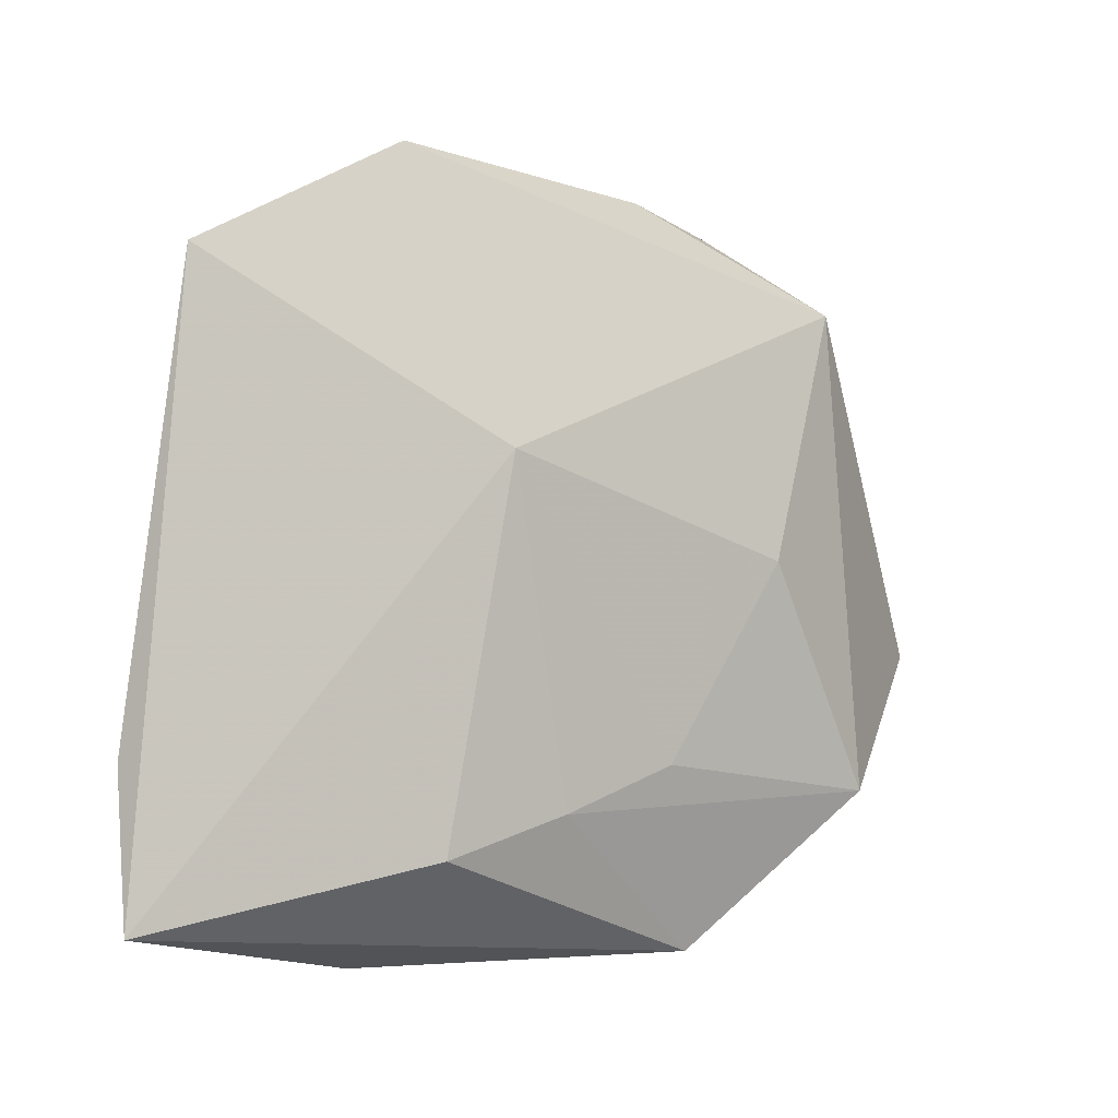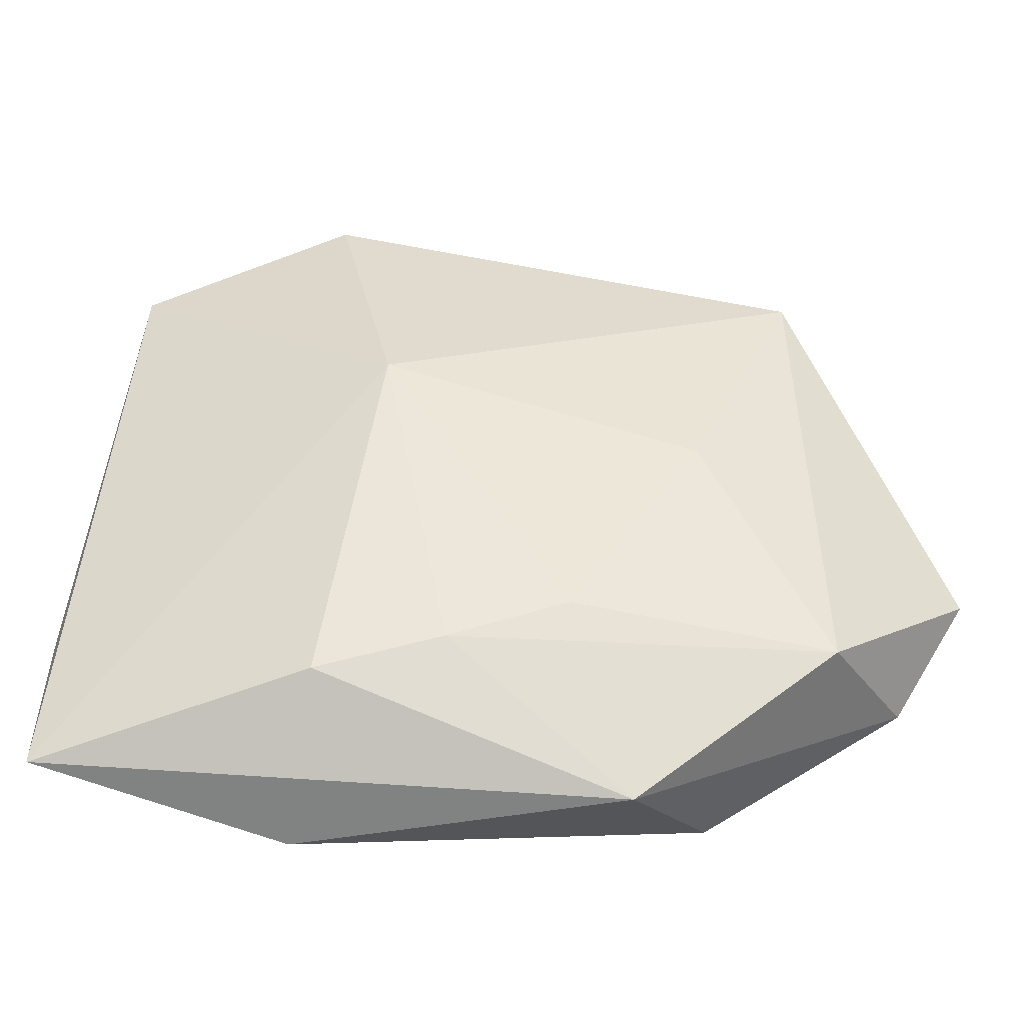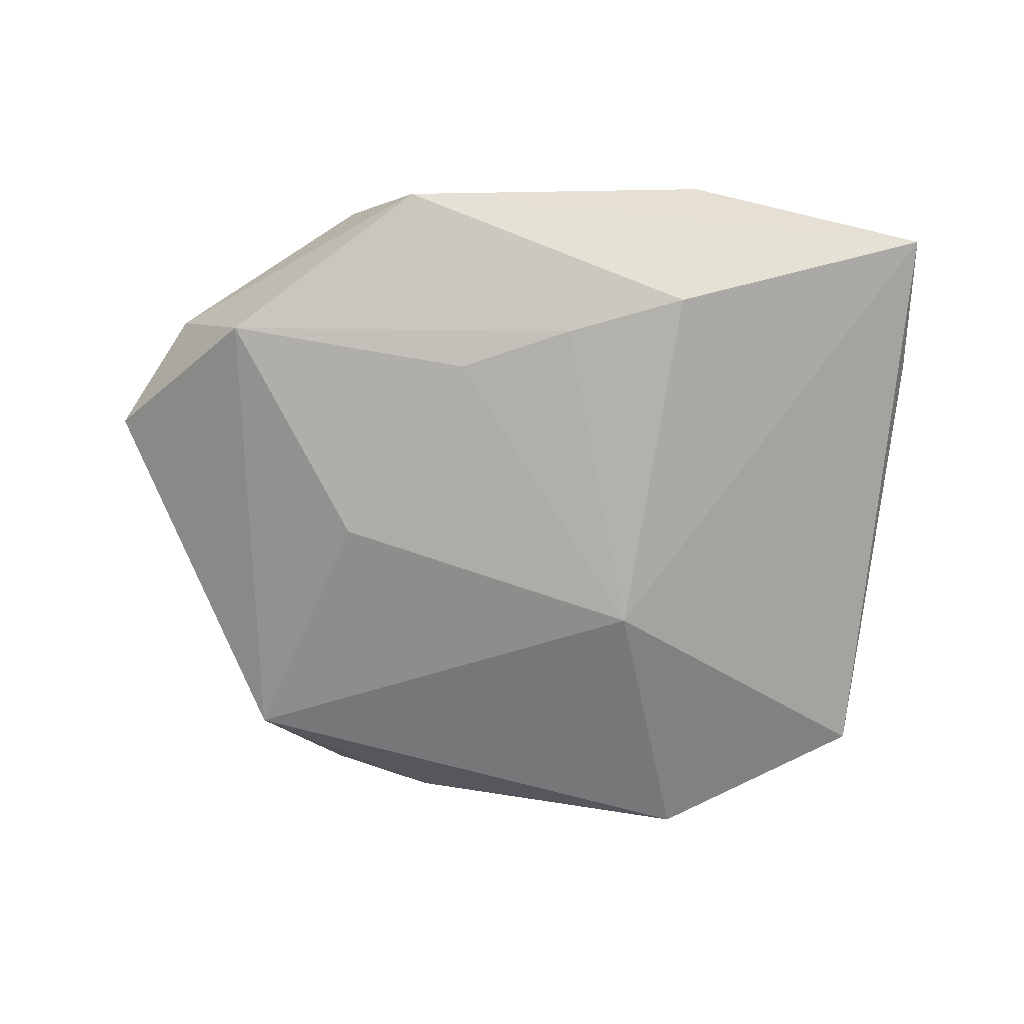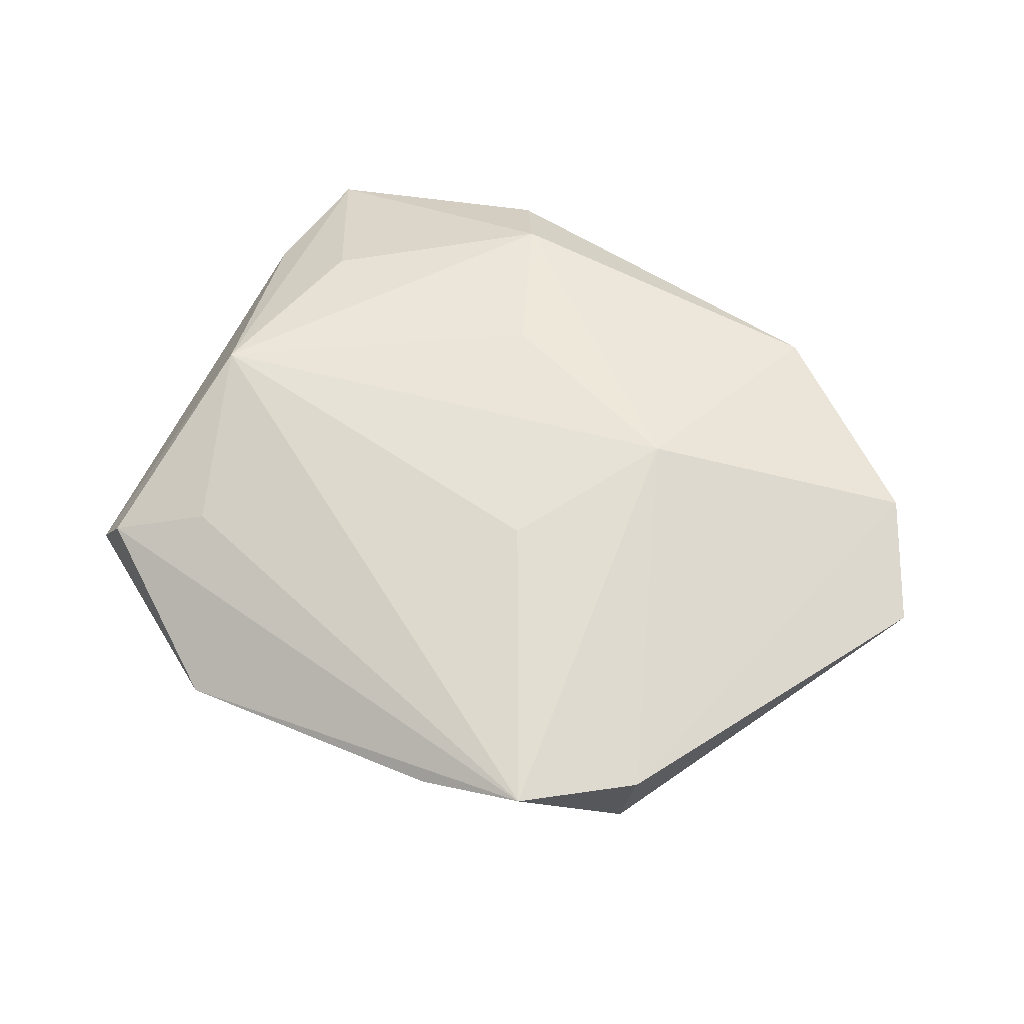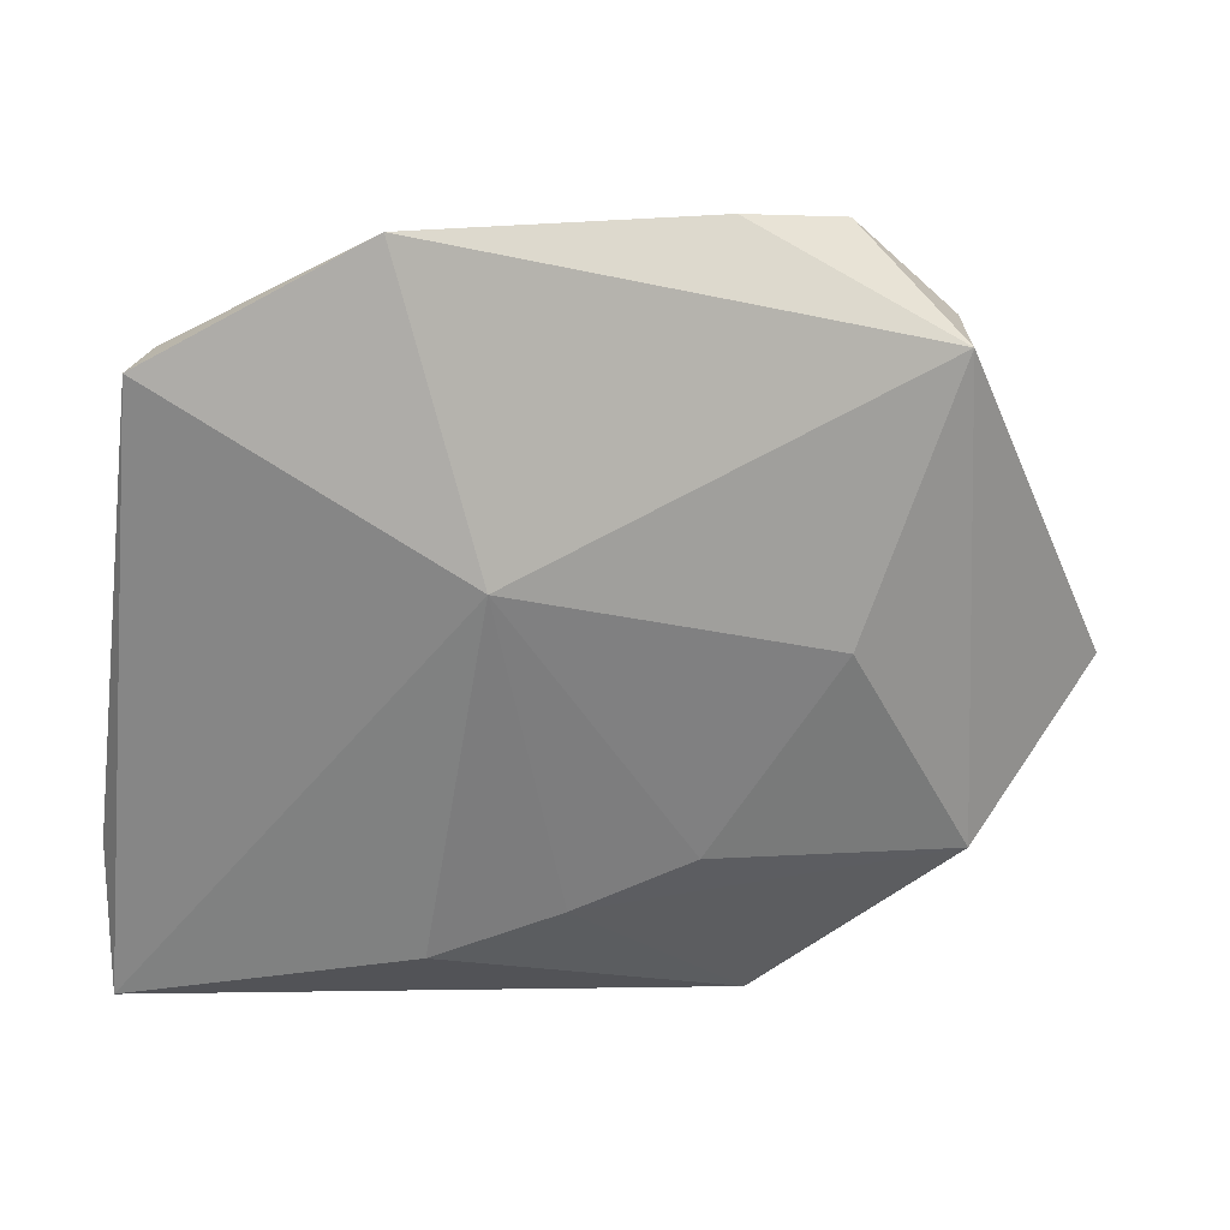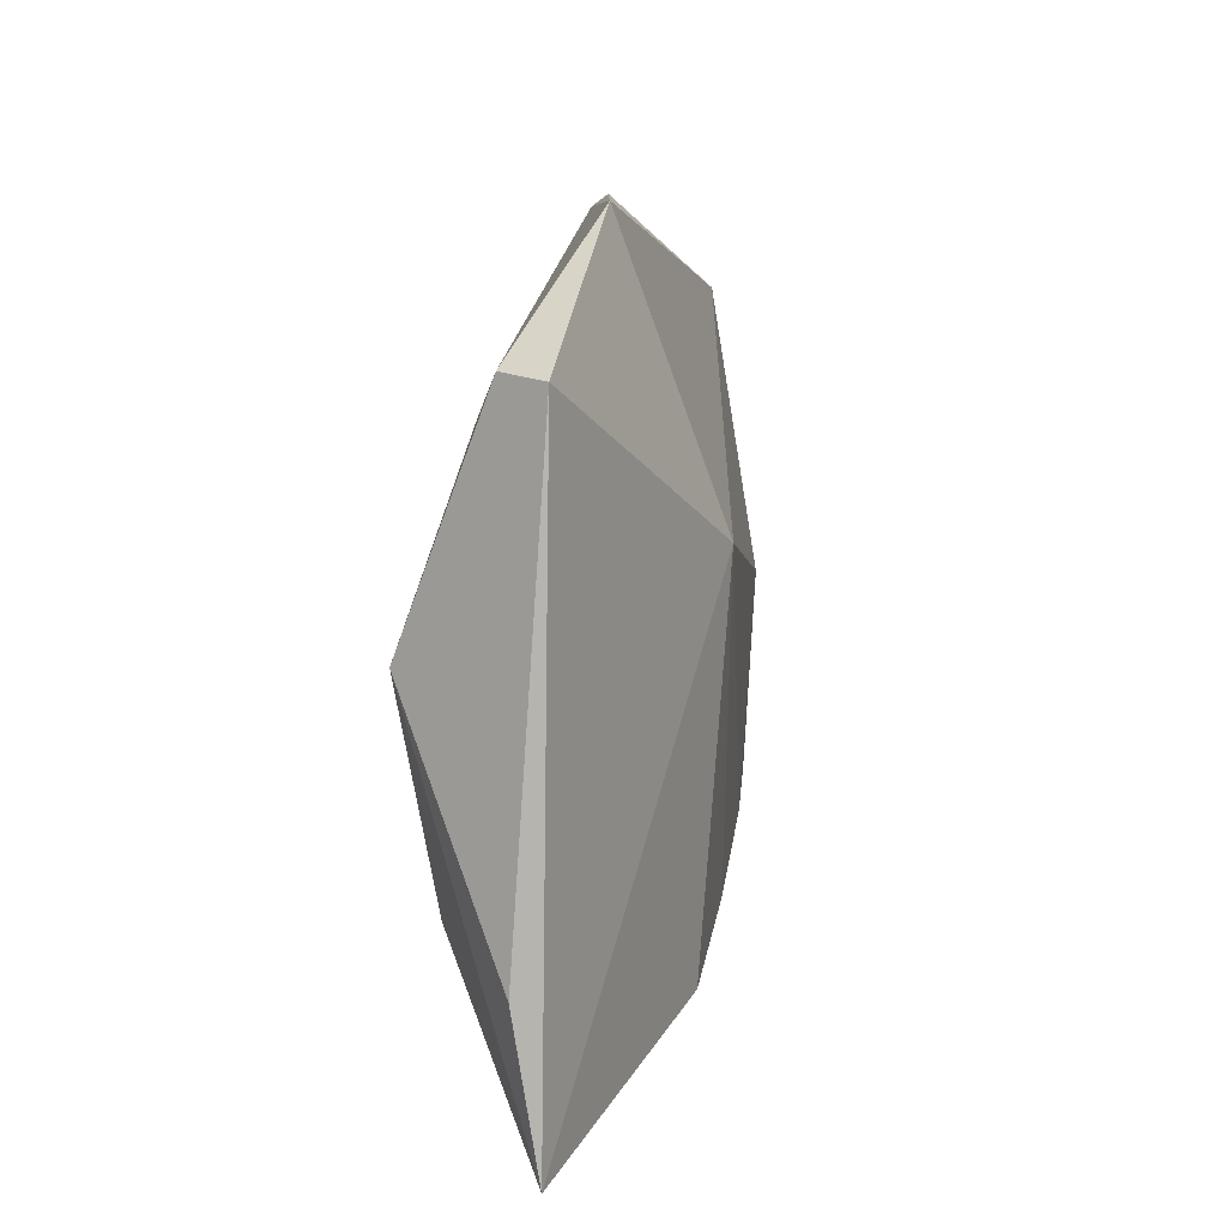
<metadata>
{"format":"obj","ext":"obj","renderer":"f3d","projection":"perspective","resolution":1024,"background":"white","views":[{"elev":-0.3,"azim":145.9,"up":"+Y"},{"elev":-38.3,"azim":179.8,"up":"+Y"},{"elev":-76.1,"azim":-0.1,"up":"+Z"},{"elev":58.9,"azim":-147.9,"up":"+Z"},{"elev":28.9,"azim":168.9,"up":"+Y"},{"elev":14.7,"azim":99.8,"up":"+Y"}]}
</metadata>
<code>
v 0.02734 0.02754 0.005708
v 0.01745 0.04424 -0.003501
v 0.01732 -0.02521 -0.01132
v -0.01452 0.04147 0.002213
v 0.003828 -0.02148 -0.0117
v 0.04604 -0.01534 -0.0004106
v -0.03482 0.03001 -0.005
v 0.03711 0.0331 0.001998
v 0.03597 0.008577 0.01126
v -0.02302 0.003306 -0.01131
v 0.04013 0.03291 -0.002769
v -0.008933 -0.0172 -0.01164
v -0.03644 -0.02138 -0.008675
v -0.01509 -0.03718 -0.005734
v -0.03623 0.02936 0.004275
v 0.0345 -0.01346 0.007664
v -0.05249 -0.007645 0.002671
v 0.0108 0.01404 -0.01328
v -0.04479 -0.01974 0.006065
v -0.01741 -0.006984 0.01273
v -0.02606 0.03898 0.005928
v 0.04653 -0.03124 -0.003039
v 0.00589 -0.01315 0.01216
v -0.008722 0.01146 0.01148
v 0.01995 -0.03706 0.003428
v 0.01463 -0.02961 0.009523
v -0.02313 -0.0336 0.006858
f 11 22 18
f 17 7 13
f 4 7 21
f 9 22 6
f 6 11 9
f 22 11 6
f 18 22 3
f 10 7 18
f 10 13 7
f 24 20 9
f 9 21 24
f 24 21 20
f 9 11 8
f 20 21 15
f 15 7 17
f 15 21 7
f 16 22 9
f 9 26 16
f 16 26 22
f 9 20 23
f 23 26 9
f 20 26 23
f 14 3 22
f 19 15 17
f 20 15 19
f 17 13 19
f 13 14 19
f 13 10 12
f 12 10 18
f 4 21 2
f 21 8 2
f 2 8 11
f 2 7 4
f 2 11 18
f 18 7 2
f 1 21 9
f 9 8 1
f 1 8 21
f 22 26 25
f 25 14 22
f 13 12 5
f 5 14 13
f 3 14 5
f 18 3 5
f 5 12 18
f 27 19 14
f 14 25 27
f 27 25 26
f 27 26 20
f 20 19 27

</code>
